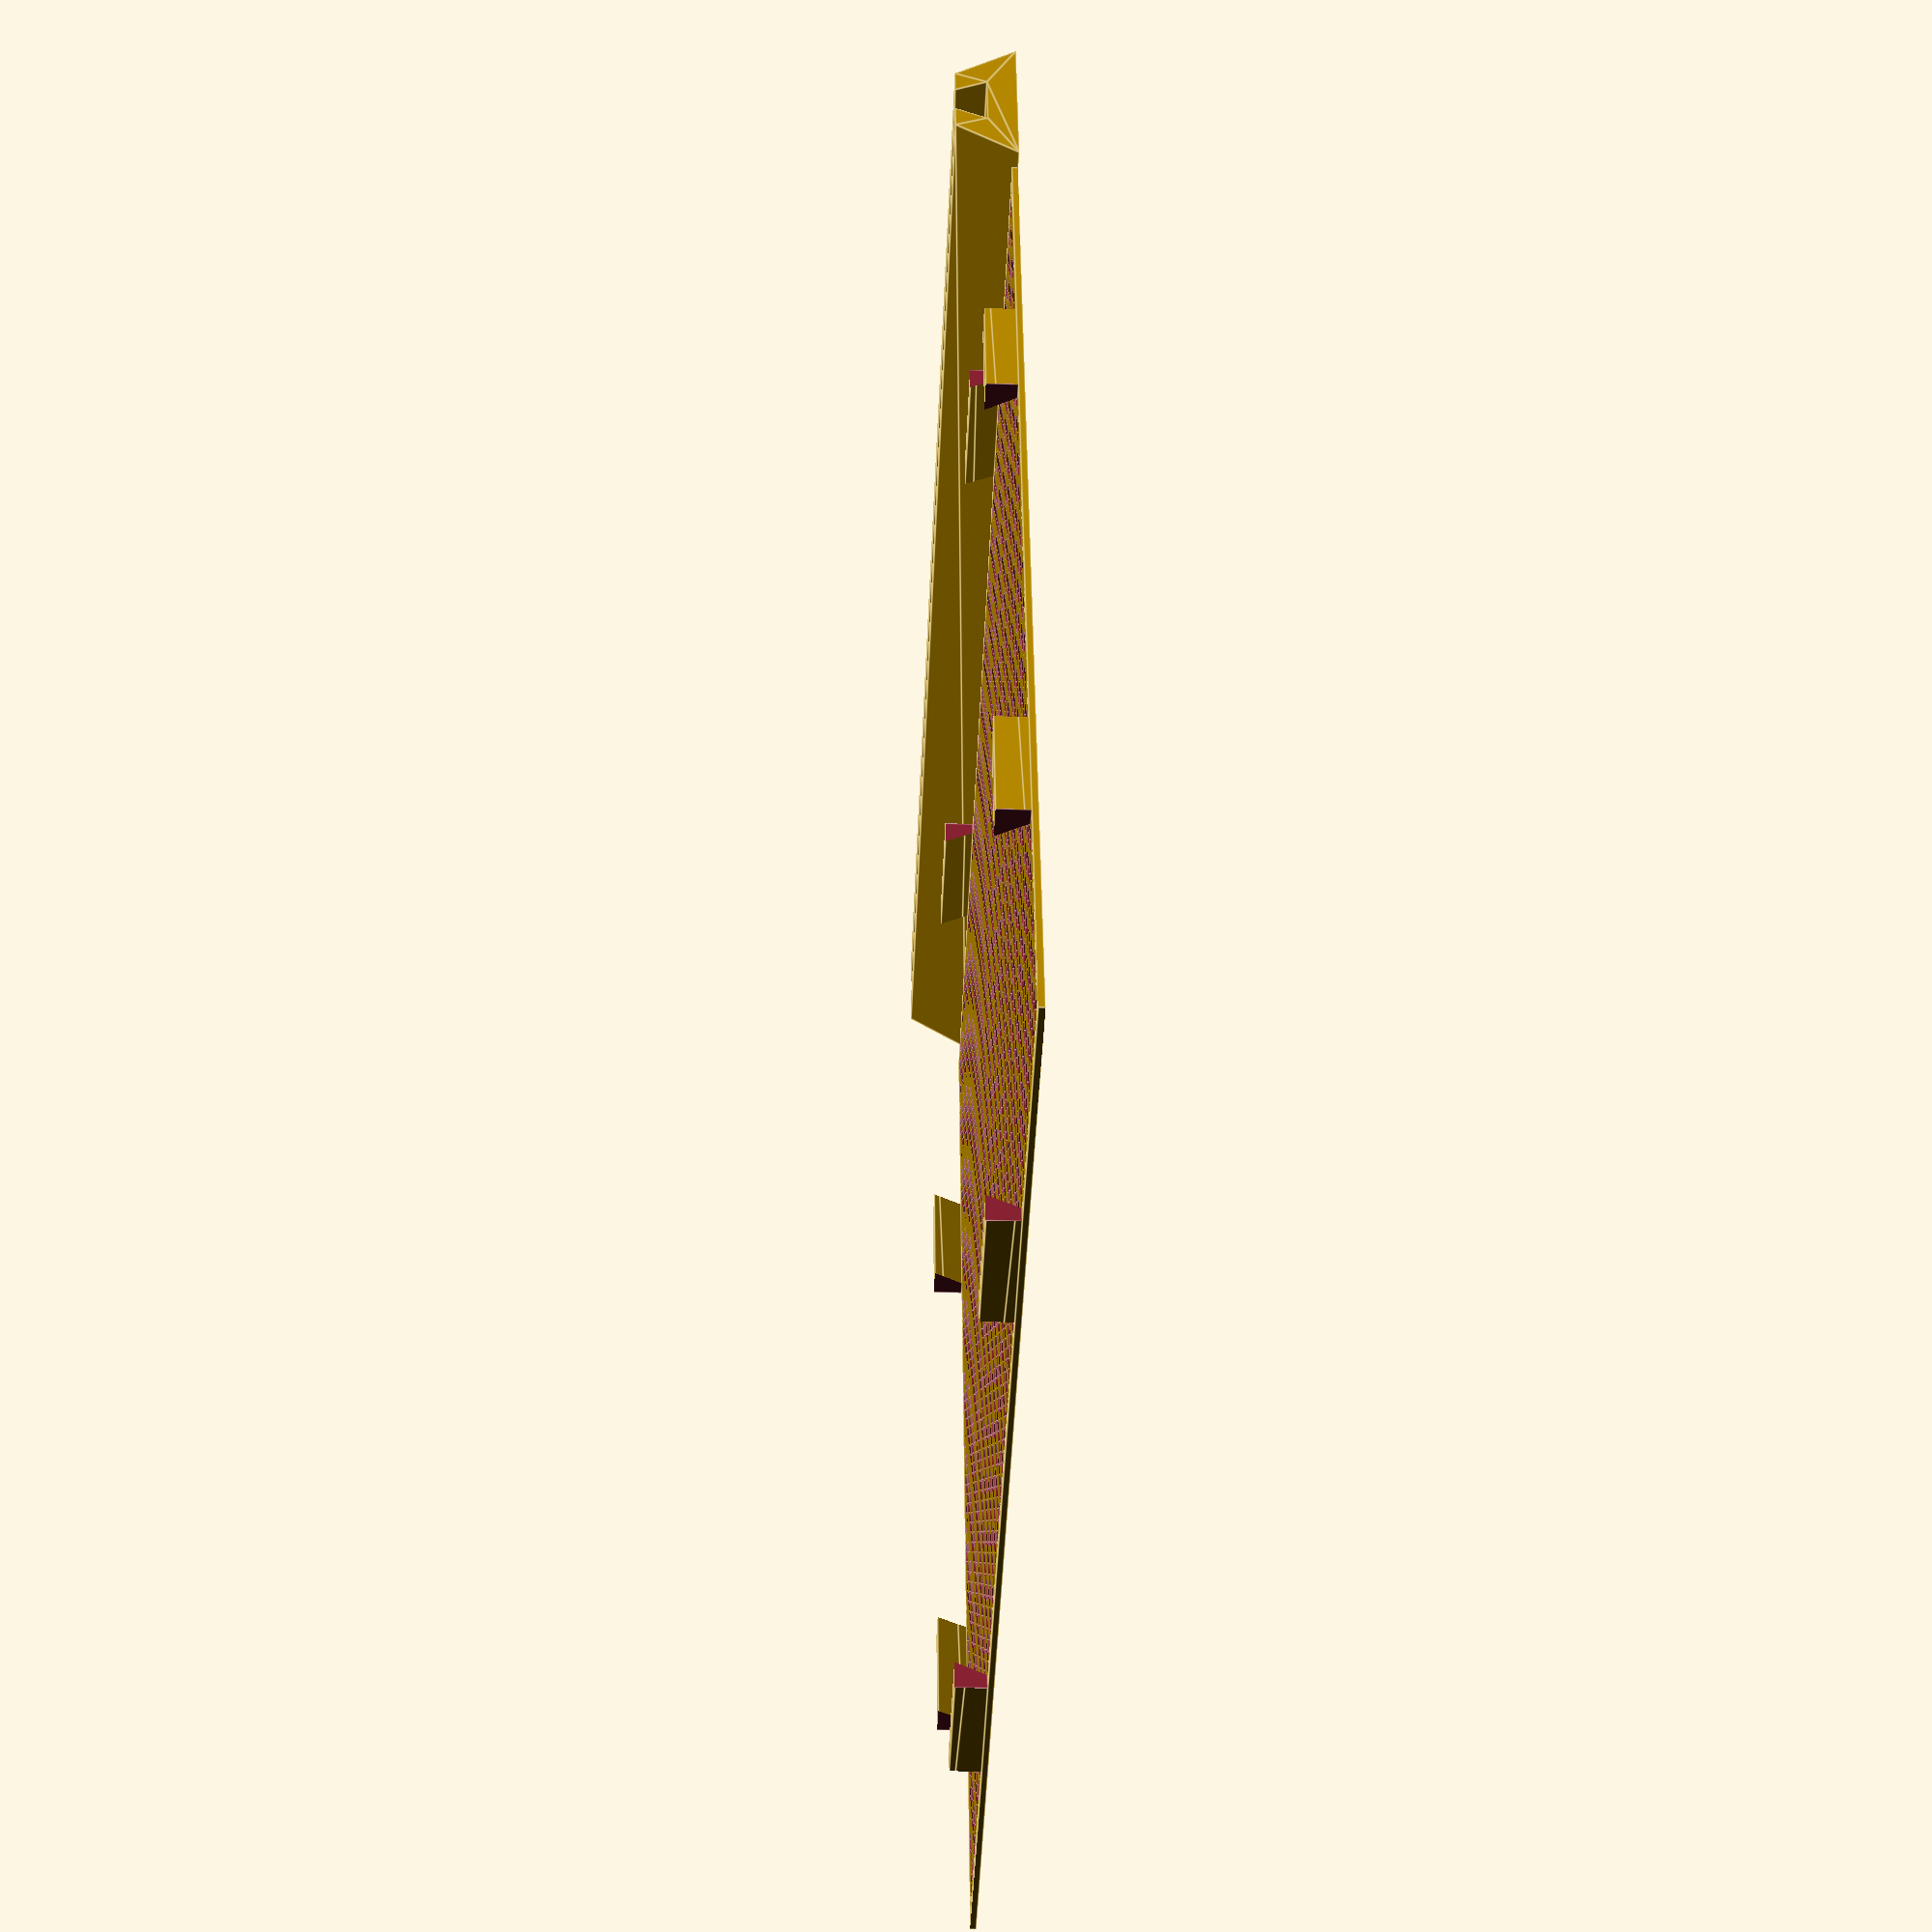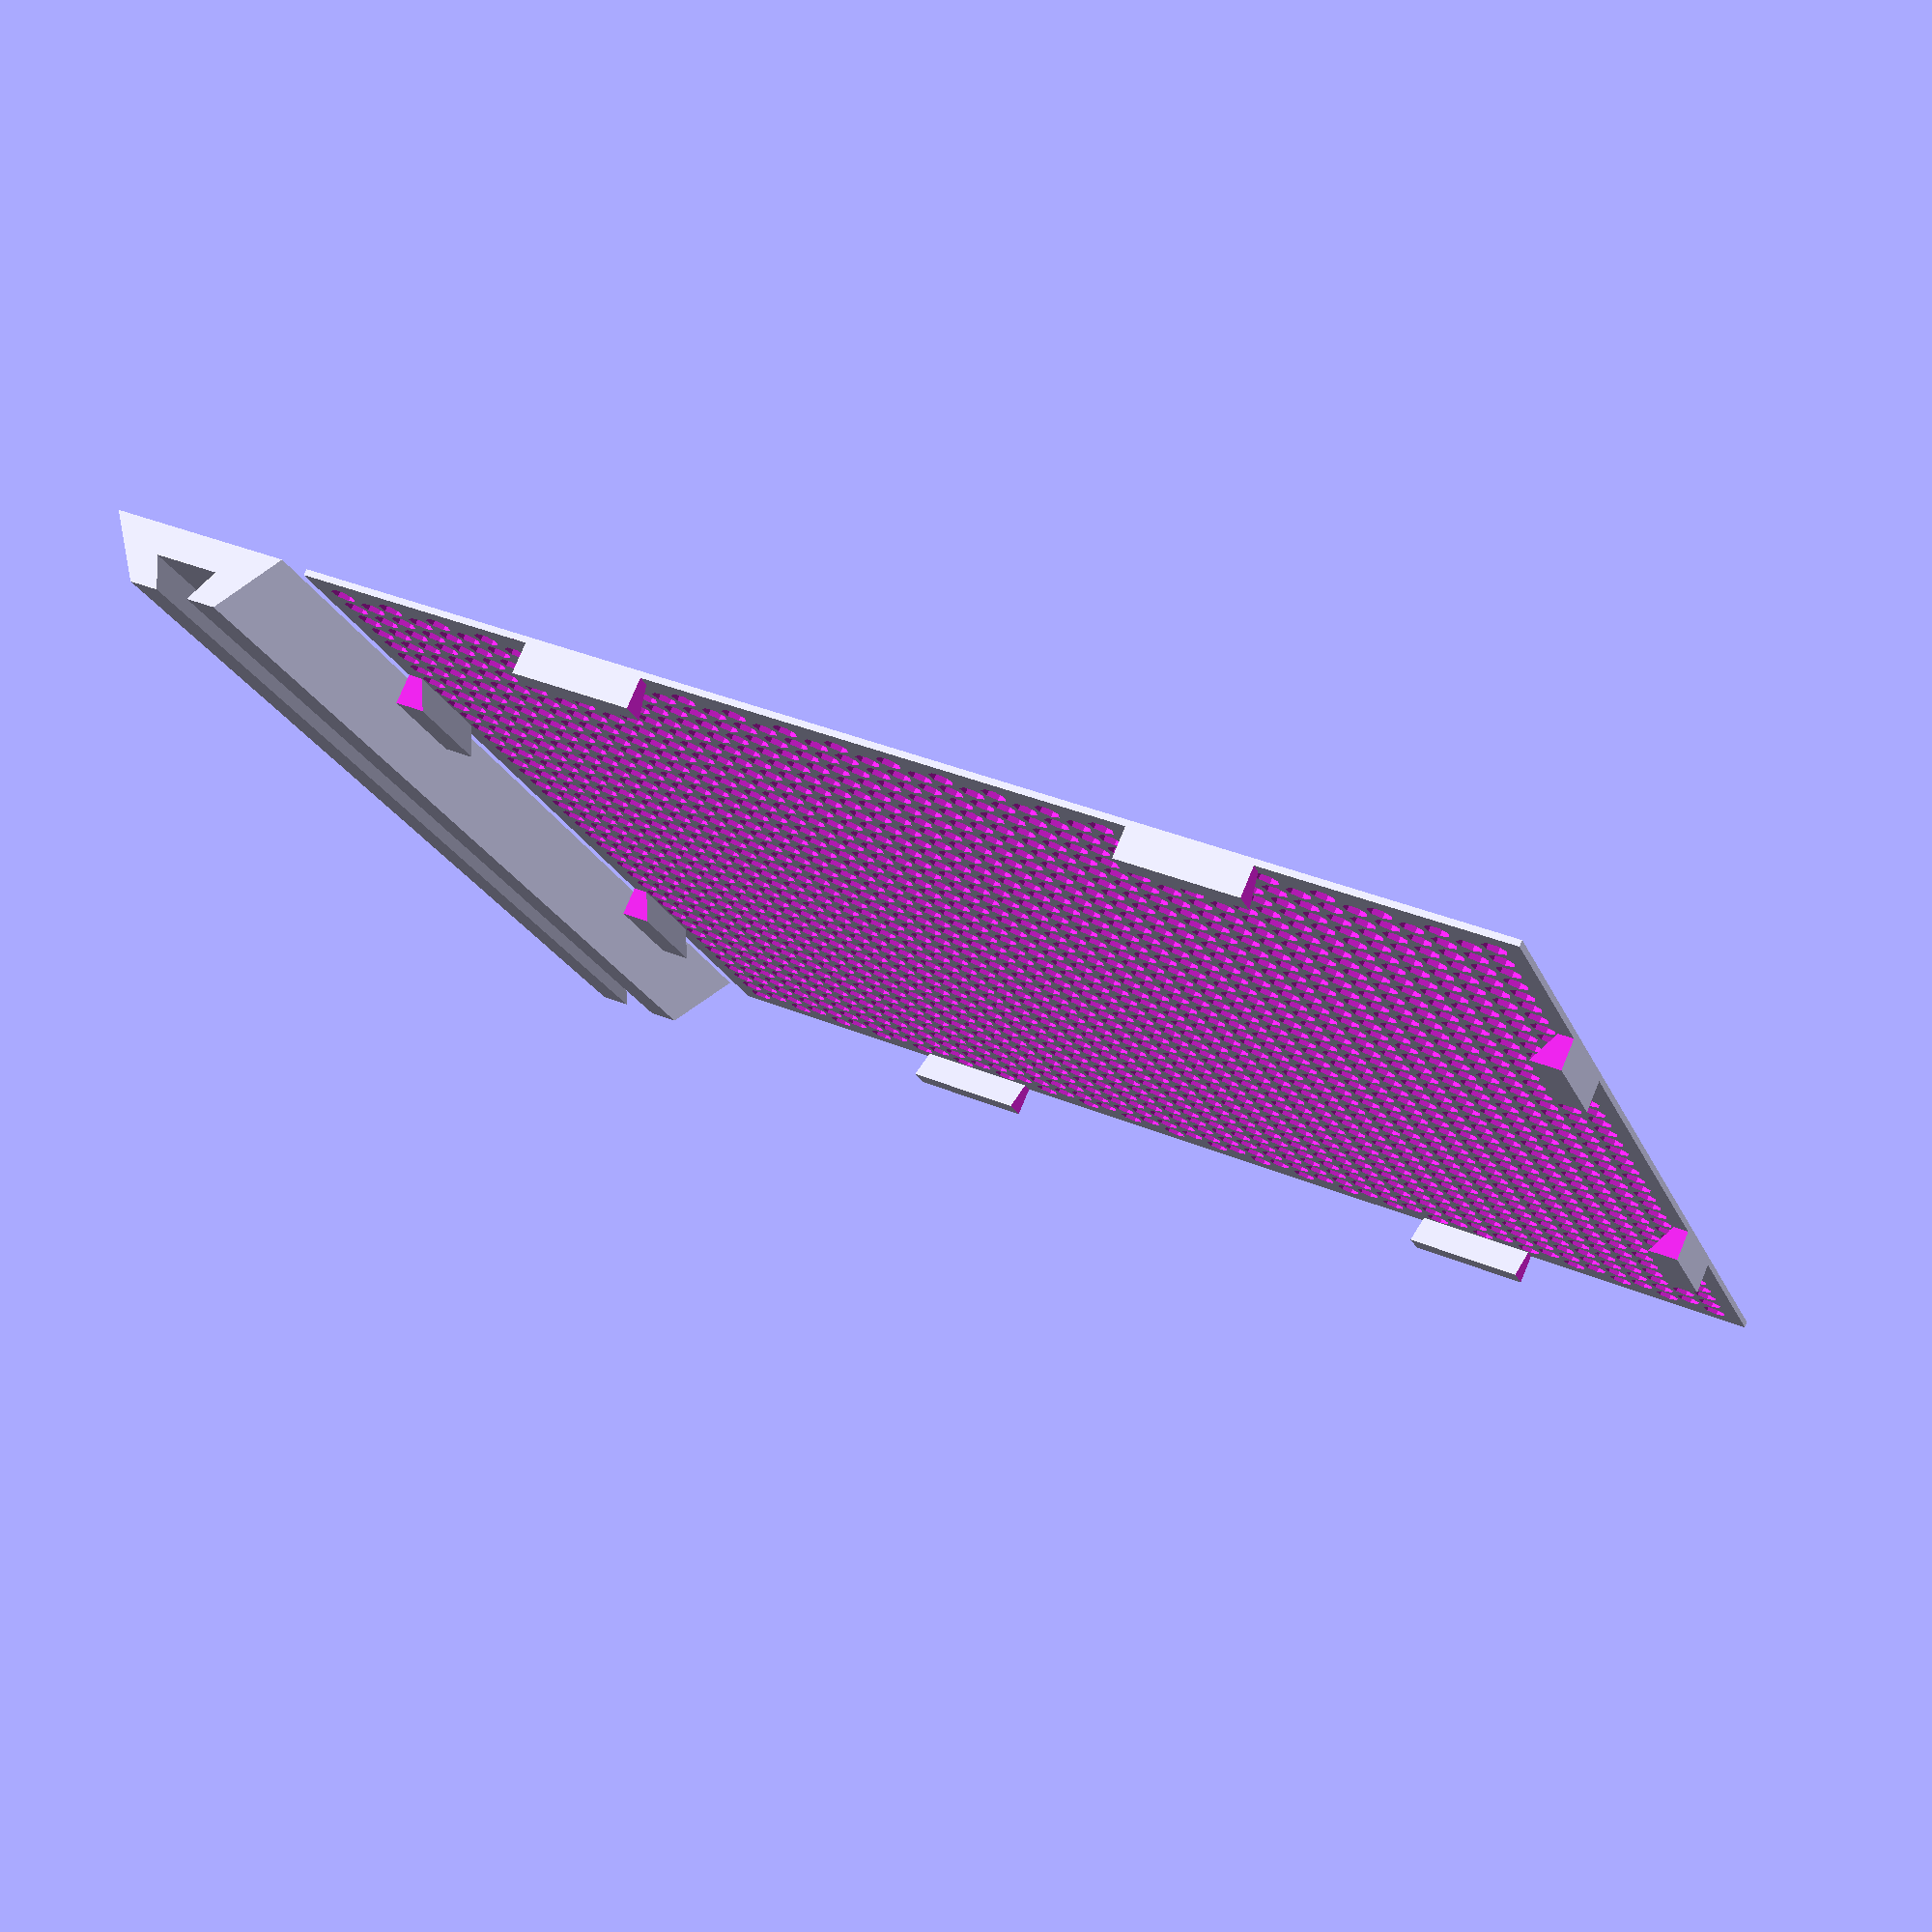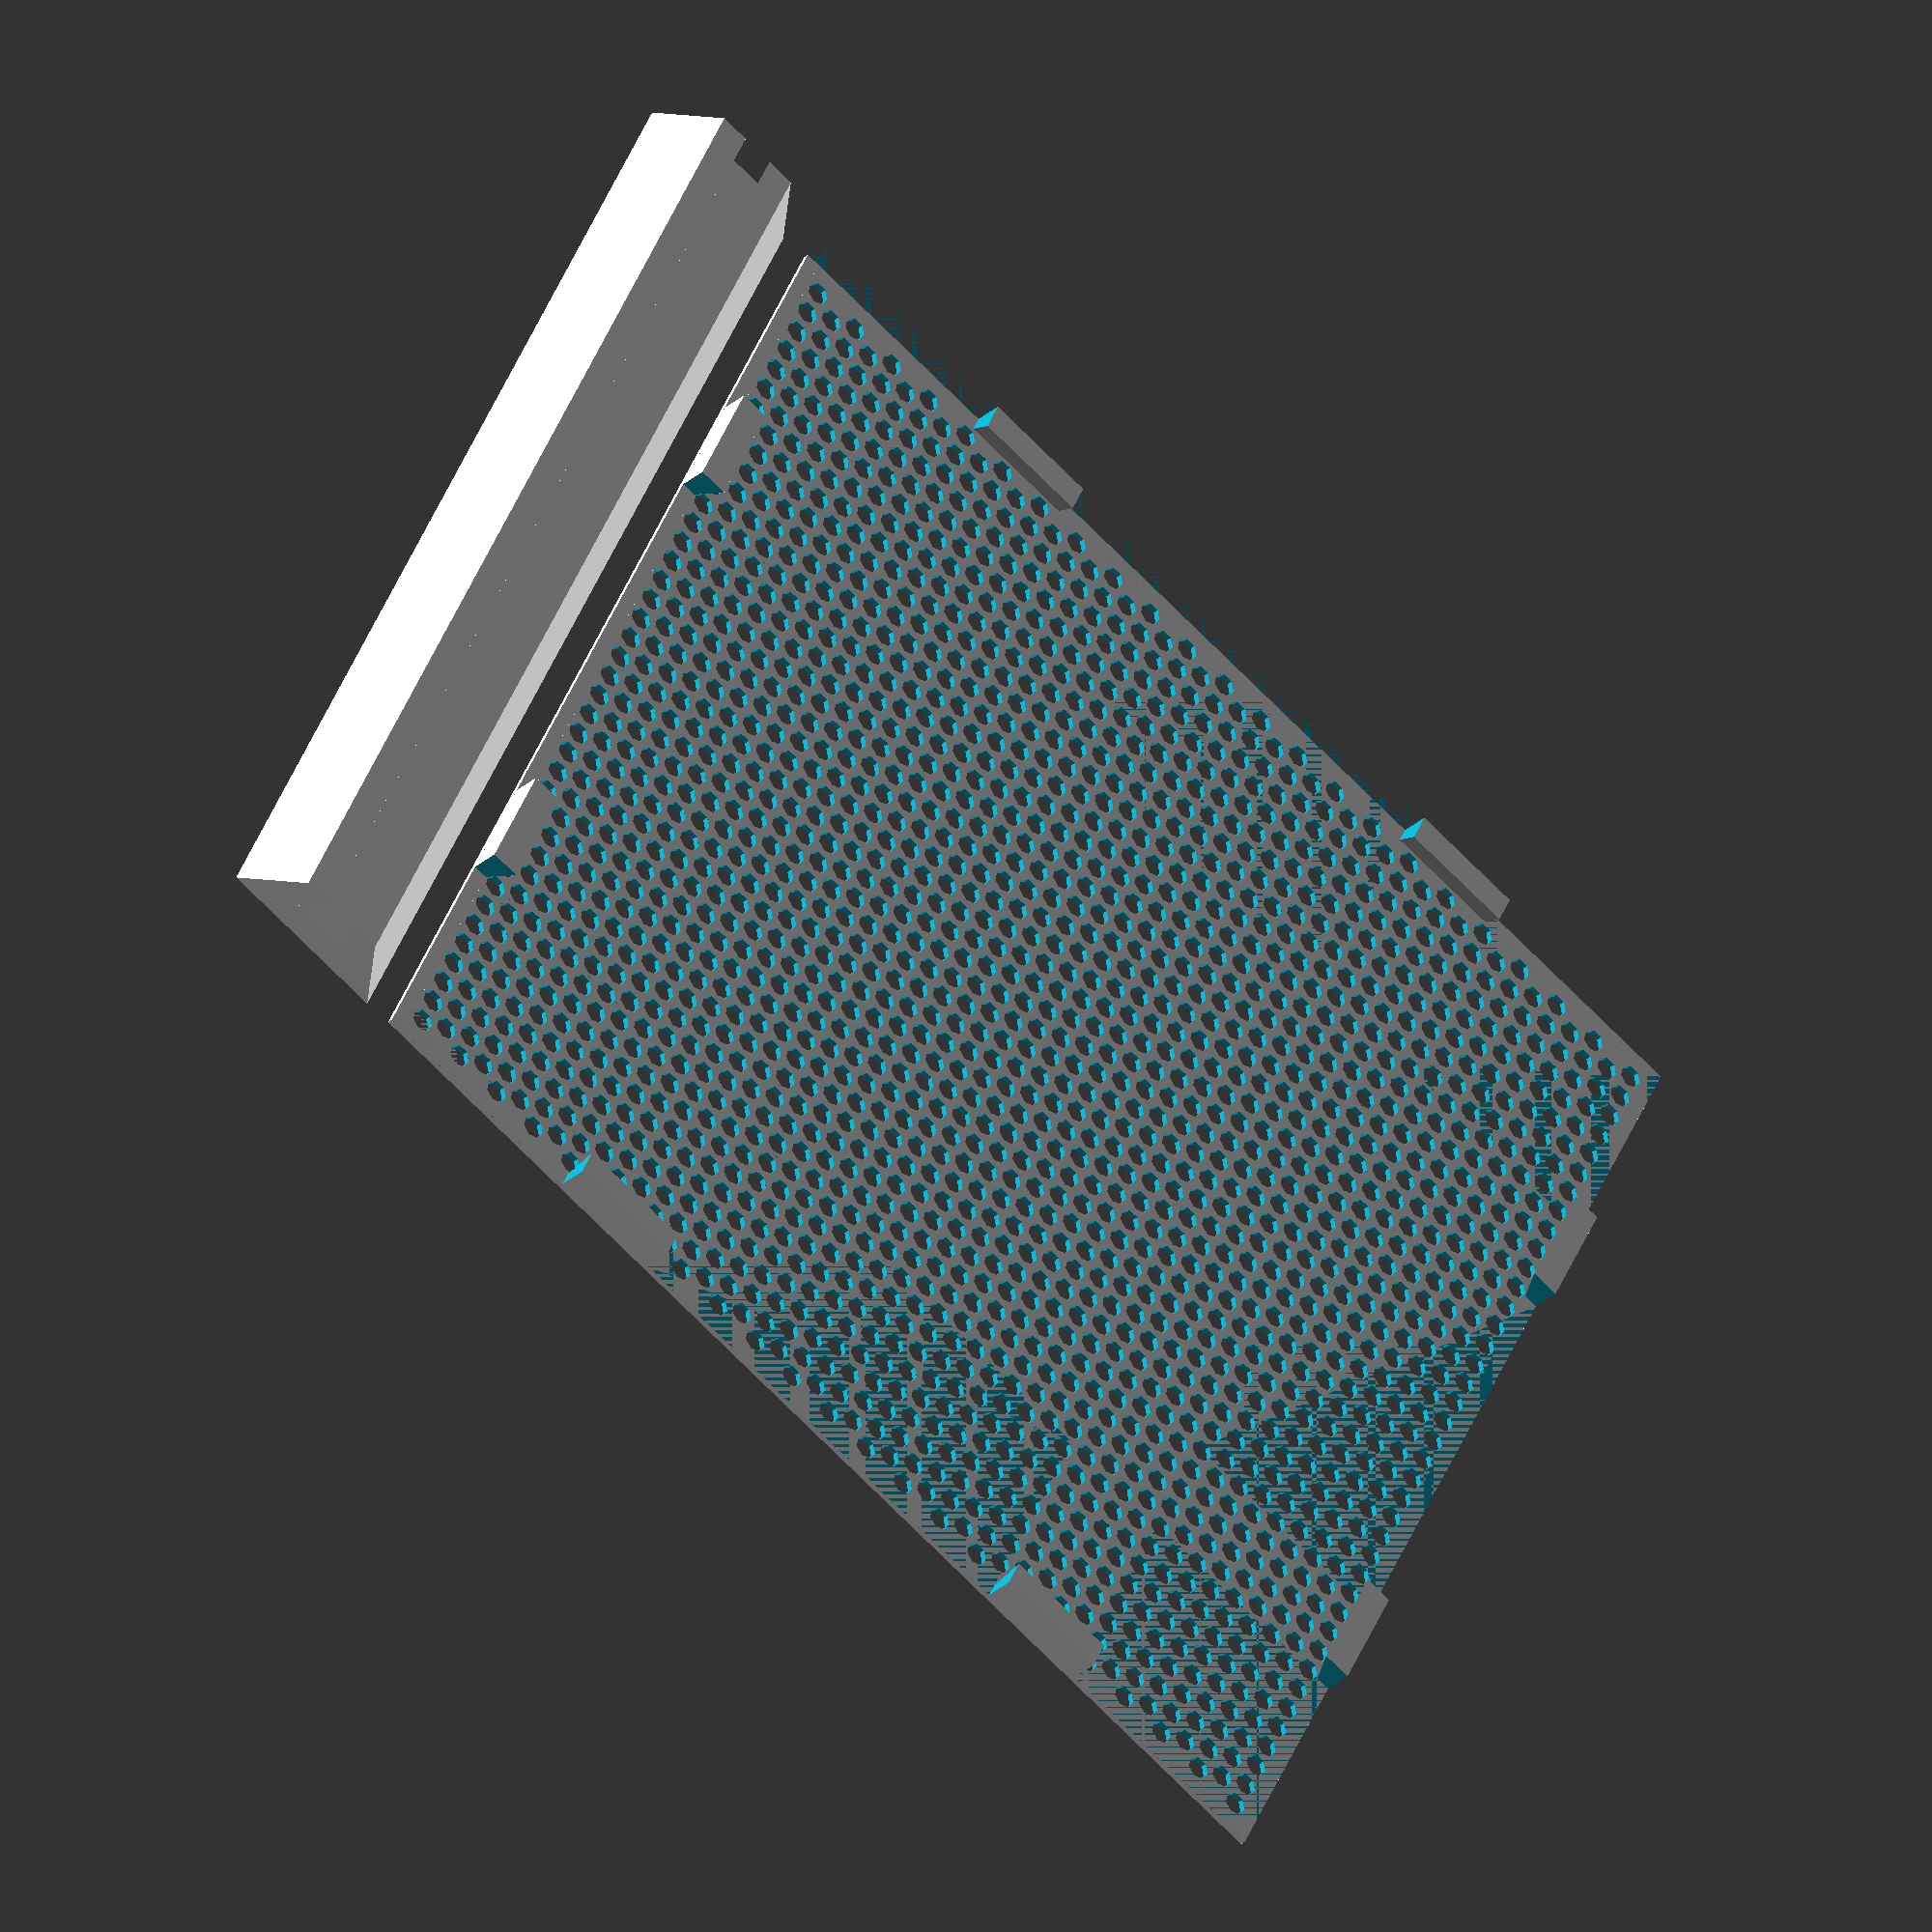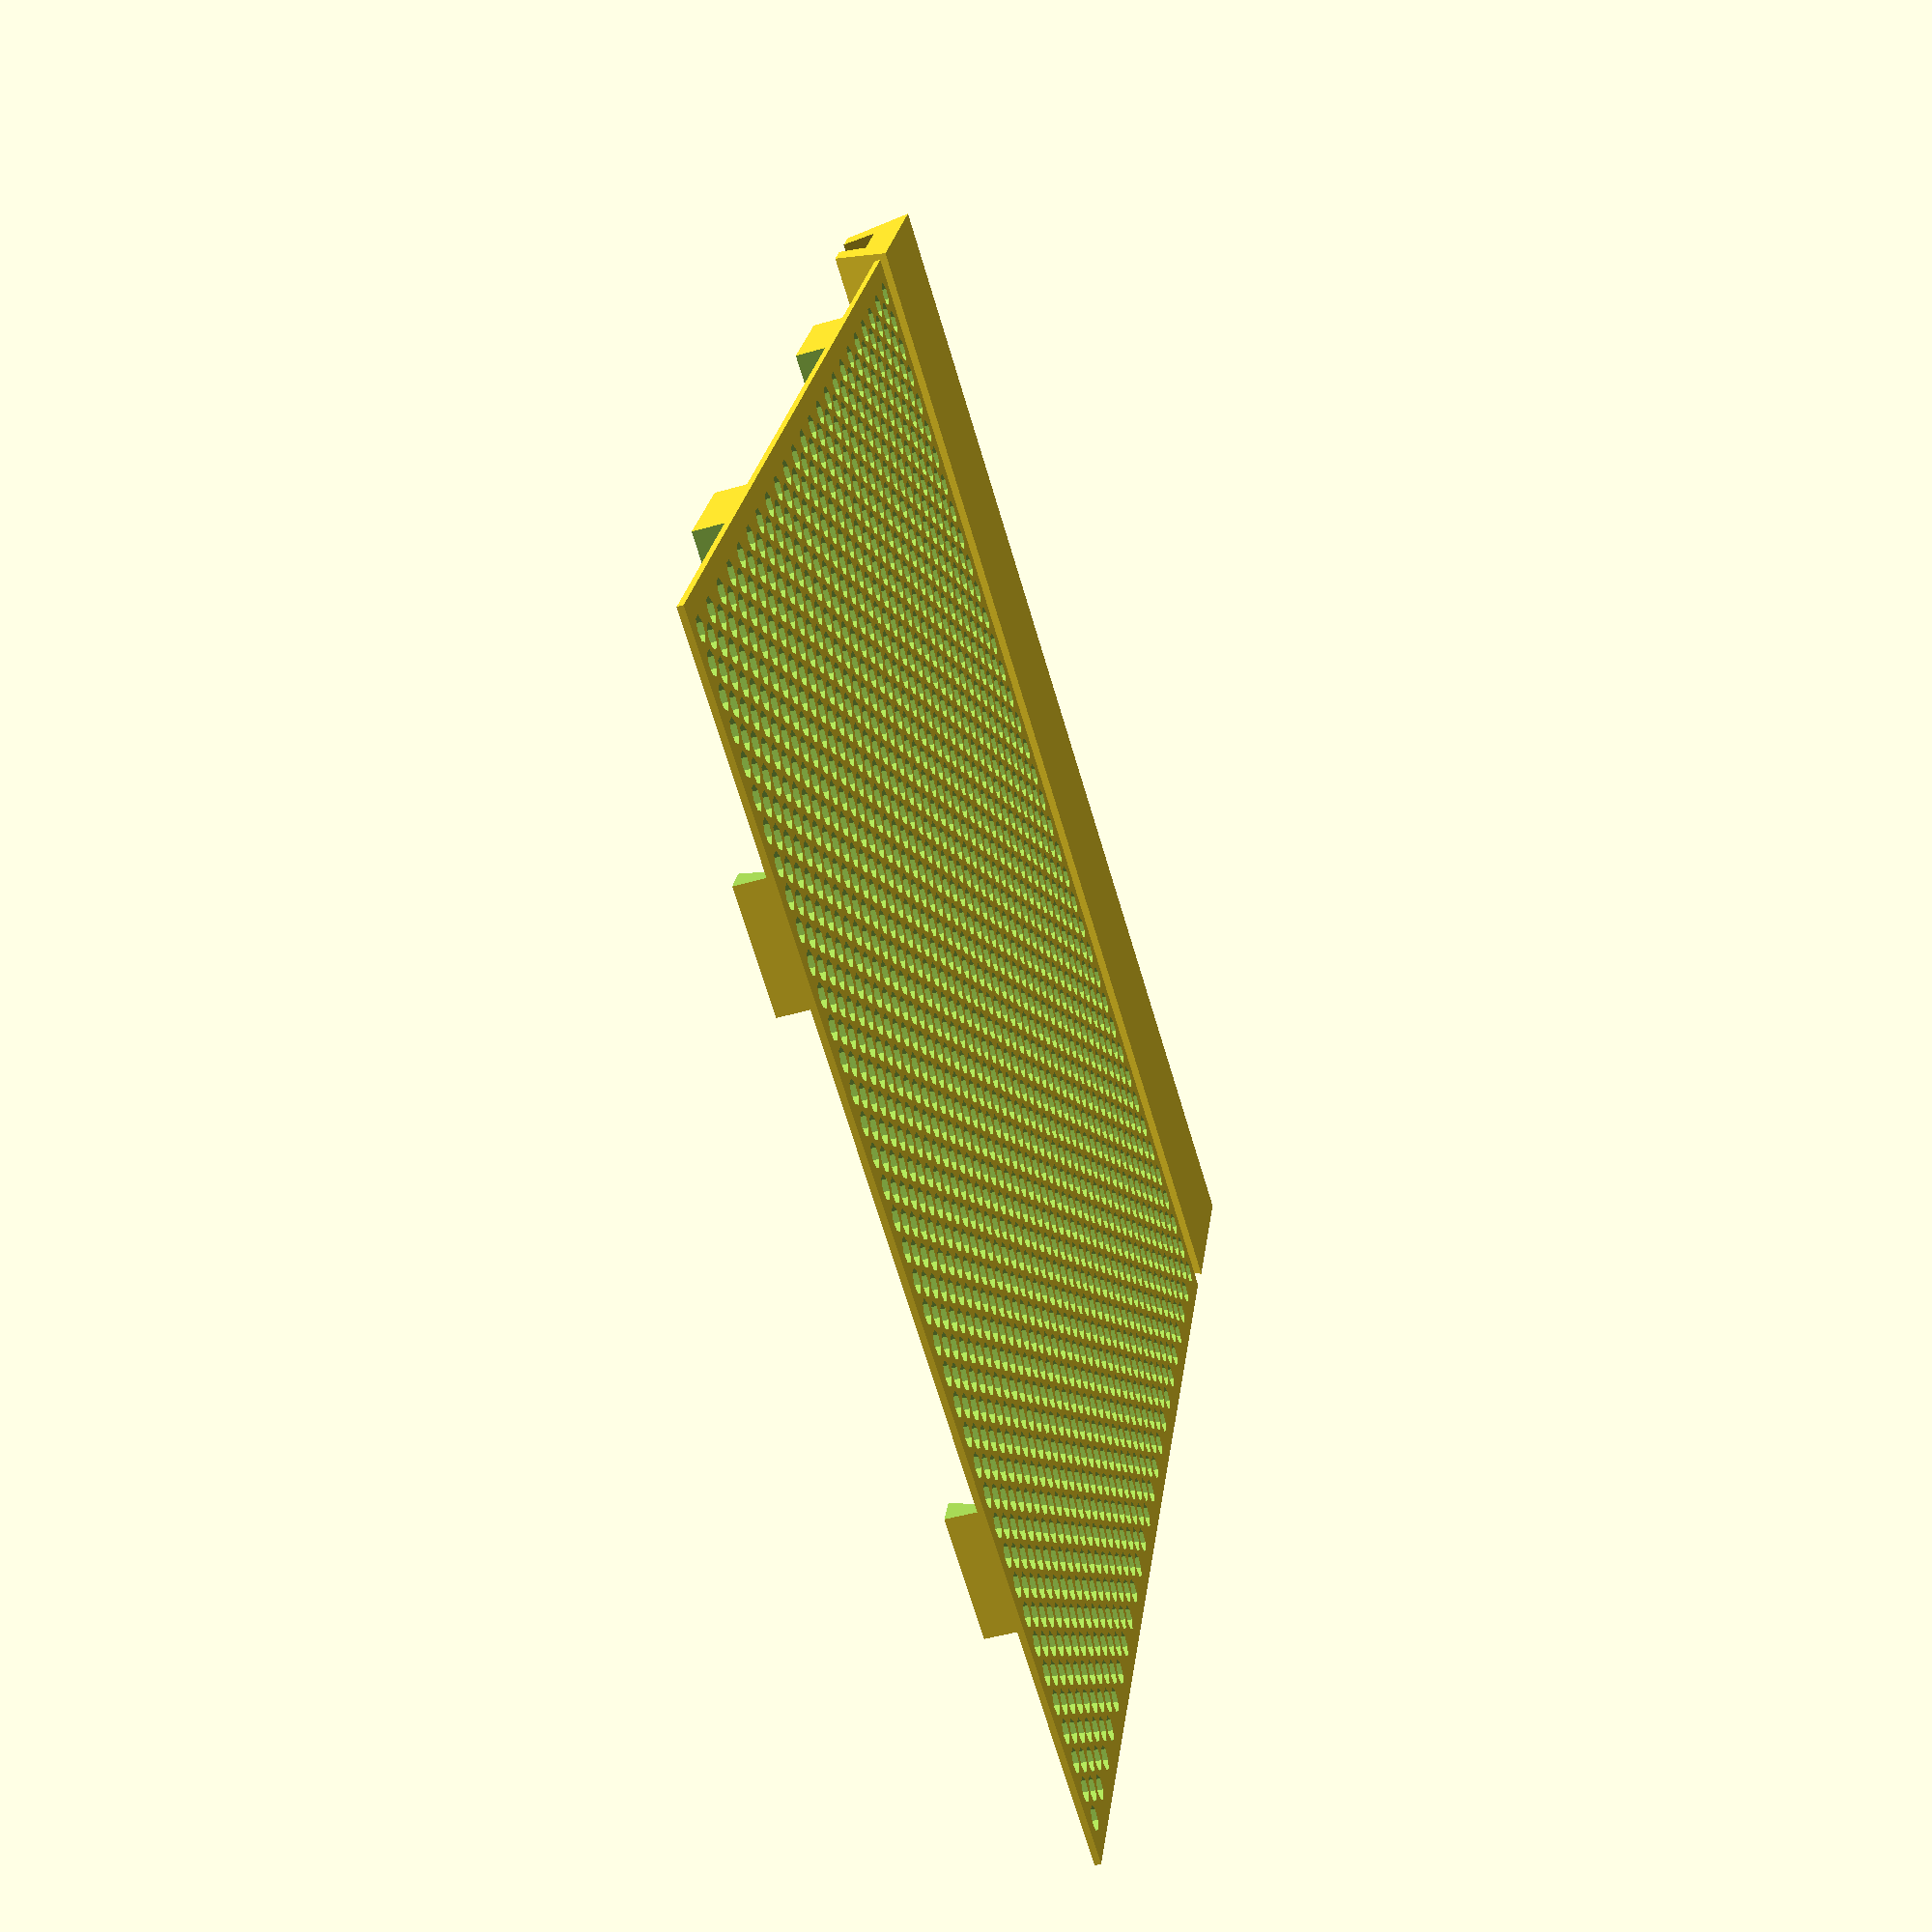
<openscad>
/*
 * pegboard.scad - library for generating pegboard and grids of pegs/holes
 *
 * Copyright 2019 Craig Ringer <ringerc@ringerc.id.au>
 * Copyright 2022 Jacob Hrbek <kreyren@rixotstudio.cz>
 *
 * BSD Licensed
 */

// if negative, print
negative = false;

// Length (mm) of board section (x axis)
p_board_length = 200;
// Width (mm) of board section (y axis)
p_board_width = 200;
// Depth (mm) of board section (z axis)
p_board_thickness = 1;

// Diameter of holes in board
p_hole_diameter = 4.0;
// Hole pitch (distance between centers of holes)
p_hole_pitch = 5.0;
// Should holes be in a packed triangular environment (true) or a regular grid (false)
p_hole_hexpattern = true;

// Margins around the edges of the board where no holes should be placed. Can be a 2-array [x,y] or a scalar. Actual margins will be slightly larger because the hole grid will get centered.
p_beam_margins = p_hole_pitch/2;

// Mounting solution used to e.g. connect two peg boards together or to the wall, not used by default
p_mount_solution = "none";

/*
 * Example usage:
 *
 * pegboard([board_length, board_width, board_thickness],
 *              peg_diameter, peg_pitch, hole_hexpattern,
 *              beam_margins);
 *
 */

 /* [Hidden] */

module pegboard(dims, hole_diameter, hole_pitch, hexpattern = true, margins = undef, center = true, hole_depth = undef)
{
    t_length = dims[0]; // x
    t_height = dims[1]; // y
    t_thickness = dims[2]; // z

    hole_depth =
        hole_depth == undef ? t_thickness: hole_depth;

    // margins can be an xy array or a scalar, or unset. Negative
    // margins are allowed.
    margin_x = margins == undef ? hole_diameter/2 :
        margins[0] == undef ? margins : margins[0];
    margin_y = margins[1] == undef ? margin_x : margins[1];

    punchthrough_slop = 0.1;

    // Make sure the pegs punch fully out the top, and the bottom if
    // we're going through both sides.
    peg_zoff = hole_depth >= t_thickness ? -punchthrough_slop : 0;
    peg_length = hole_depth + punchthrough_slop - peg_zoff;

    difference() {
        cube([t_length, t_height, t_thickness]);


        // Defend against floating point issues with holes
        // that fully punch out of the object by pushing
        // them right through. Extra height will be added
        // to the hole being punched to compensate.
        translate([0,0,peg_zoff])
        peg_grid([t_length,t_height,peg_length], hole_diameter, hole_pitch, hexpattern, [margin_x, margin_y], center)
        
        {
            // Hack to allow tests etc
            assert($strip_ncols != undef);
            assert($strip_nrows != undef);
            let ($strip_ncols = $strip_ncols,
                 $strip_nrows = $strip_nrows,
                 $pegboard_running_tests = true)
            children();
            
        }
    }
}

module peg_grid(dims, peg_diameter, peg_pitch, hexpattern=true, margins=0, center = true)
{
    t_length = dims[0]; // x
    t_height = dims[1]; // y
    peg_length = dims[2]; // z

    // margins can be an xy array or a scalar, or unset. Negative
    // margins are allowed.
    margin_x = margins == undef ? 0 : margins[0] == undef ? margins : margins[0];
    margin_y = margins[1] == undef ? margin_x : margins[1];

    assert(t_length > 0);
    assert(t_height > 0);
    assert(peg_length > 0);
    assert(peg_diameter > 0);
    assert(peg_pitch >= 0);
    assert(margin_x != undef);
    assert(margin_y != undef);

    /*
     * distance between centers of two adjacent holes in the same row.
     */
    xpitch = peg_pitch;
    /*
     * Y gap between lines drawn through centers of holes in two
     *  adjacent rows. If hexpatterned then there are equilateral
     * triangles between centers of each row; the pitch is the
     * hypotenuse so the y-gap is the long side of the triangle
     * formed between the y-axis and the line between the centers.
     */
    ypitch = xpitch * (hexpattern ? sin(60) : 1);
    nrows = 1 + max(0, floor(
        (t_height - margin_y * 2 - peg_diameter)/ypitch));
    ncols = 1 + max(0, floor(
        (t_length - margin_x * 2 - peg_diameter)/peg_pitch));
        
    assert(nrows != undef && nrows >= 0);
    assert(ncols != undef && ncols >= 0);
    assert((xpitch > 0 && ncols > 0) || ncols == 0);
    assert((ypitch > 0 && nrows > 0) || nrows == 0);
    
    /*
     * Compute bridge size for reporting use. Bridge min
     * size should not vary based on hexpattern since we x-offset
     * to compensate for the closer rows.
     */
    bridge_size = (peg_pitch - peg_diameter);

    /*
     * Work out how much space is left once we pack in the hole grid
     * area and subtract the margins. If we pad the margins by this
     * leftover/unused space the grid will be centered.
     */
    unused_x = t_length - margin_x * 2 - xpitch * (ncols-1) - peg_diameter;
    unused_y = t_height - margin_y * 2 - ypitch * (nrows-1) - peg_diameter;
    adjusted_margin_x = margin_x + (center ? unused_x / 2 : 0);
    adjusted_margin_y = margin_y + (center ? unused_y / 2 : 0);

    echo(str("pegboard or peg_grid: ", t_length, "x", t_height, " margins ", adjusted_margin_x, "x", adjusted_margin_y, " rows ", nrows, " cols ", ncols, , " holes diameter ", peg_diameter, (hexpattern ? " hexpatterned" : " straight"), " at pitch ", peg_pitch, " (bridges ", bridge_size, ")"));

    translate([adjusted_margin_x + peg_diameter/2,
               adjusted_margin_y + peg_diameter/2, 0])
    union() {
        for (r = [0 : 1 : nrows - 1])
        {
            for (i = [0 : 1 : ncols - 1])
            {
                /*
                 * For hexpatterned holes, t_ncols is computed to fit
                 * the non-offset row within the margins. The last
                 * hole of the offset row won't fit and must be
                 * omitted.
                 */
                if (!(hexpattern && r % 2 == 1 && i == ncols - 1))
                {
                    // Handle row hexpattern
                    translate(
                        hexpattern ?
                        /*
                         * Rows are hexpatterned so the y-offset is
                         * sin(45deg) of the pitch and every second
                         * row is inset by half the pitch.
                         */
                        [(r % 2)*xpitch/2 + i*xpitch, r * ypitch, 0]
                        :
                        // Not hexpatterned, regular grid
                        [i*xpitch, r * ypitch, 0]
                    )
                    cylinder(d=peg_diameter,
                             h=peg_length);
                }
            }
        }
    };


    /*
     * OpenSCAD doesn't let us assign values to outer scopes. Nor does
     * it let us pass functions as objects. So to allow assertions etc,
     * permit definition of child objects here but discard the product.
     *
     * There must be a better way to do this; what we really want to
     * do is pass a function to evaluate, or export some values to
     * the outer scope.
     */
    let ($strip_ncols = ncols,
         $strip_nrows = nrows,
         $pegboard_running_tests = true)
    children();
}

/*
 * Module generating a mounting solution for the board so that it can be mounted to e.g. a wall and/or to each other
 */
module p_board_mount(solution) {
    spacing = 40;

    /*
     * The original 
     */
     if (solution == "original") {
        difference() {
            // Quadrilateral 
            translate([0,0,p_board_thickness]) {
                rotate([90,0,90]) {
                    linear_extrude(p_board_length) {
                        polygon(
                            points = [
                               //x,y
                                [0,0],
                                [2.5,0],
                                [5,5],
                                [0,5]
                            ]
                        );
                    }
                }
            }
            // Remove the edges so that the mounts can fit together
            translate([0-0.01,0-0.01,p_board_thickness-0.01]) {
                cube(spacing);
            }
            translate([p_board_length-spacing+0.01,0-0.01,p_board_thickness-0.01]) {
                cube(spacing);
            }
            // Material optimizations
            /// Cutting out the middle
            translate([p_board_length*0.50-spacing+0.01,0-0.01,p_board_thickness-0.01]) {
                cube([p_board_length*0.40,spacing,spacing]);
            }
        }
    }
}

// Module used to generate a connector for the mounting solution above
module p_board_connector(solution) {
    /*
     * The connector for the original mounting solution
     * Designed in FreeCAD's sketch which is provided in the repository
     * Spacing was decided on 0.3mm
     */
    if(solution == "original") {
        translate([0,-20,10]) {
                rotate([90,180,90]) {
                    linear_extrude(p_board_length) {
                        polygon(
                            points = [
                                //x,y
                                [-2.8,0],
                                [-7.8,0],
                                [-15.3633,10.30],
                                [15.3633,10.30],
                                [7.8,0],
                                [2.8,0],
                                [5.48858,5.3],
                                [-5.48858,5.3],
                            ]
                        );
                    }
                }
            }
    }
}

// DNM(Krey): Used for development do not merge
p_mount_solution = "original";
p_board_connector("original");

if (negative) {
    peg_grid([p_board_length, p_board_width, p_board_thickness],
                p_hole_diameter, p_hole_pitch, p_hole_hexpattern,
                p_beam_margins);
    // TODO-Q(Krey): Should we define mounting-relevant thing here?
} else {
    pegboard([p_board_length, p_board_width, p_board_thickness],
            p_hole_diameter, p_hole_pitch, p_hole_hexpattern,
            p_beam_margins);

    // TODO-QA(Krey): Looks ugly
    p_board_mount(p_mount_solution);
    translate([0,200,0]) {
        mirror([0,1,0]) {
            p_board_mount(p_mount_solution);
        }
    }
    translate([200,0,0]) {
        rotate([0,0,90]) {
            p_board_mount(p_mount_solution);
        }
    }
    translate([0,200,0]) {
        rotate([0,0,-90]) {
            p_board_mount(p_mount_solution);
        }
    }
}

</openscad>
<views>
elev=214.6 azim=346.9 roll=92.6 proj=p view=edges
elev=102.5 azim=251.3 roll=157.6 proj=p view=solid
elev=31.3 azim=116.0 roll=320.7 proj=o view=wireframe
elev=47.6 azim=158.2 roll=108.1 proj=p view=wireframe
</views>
